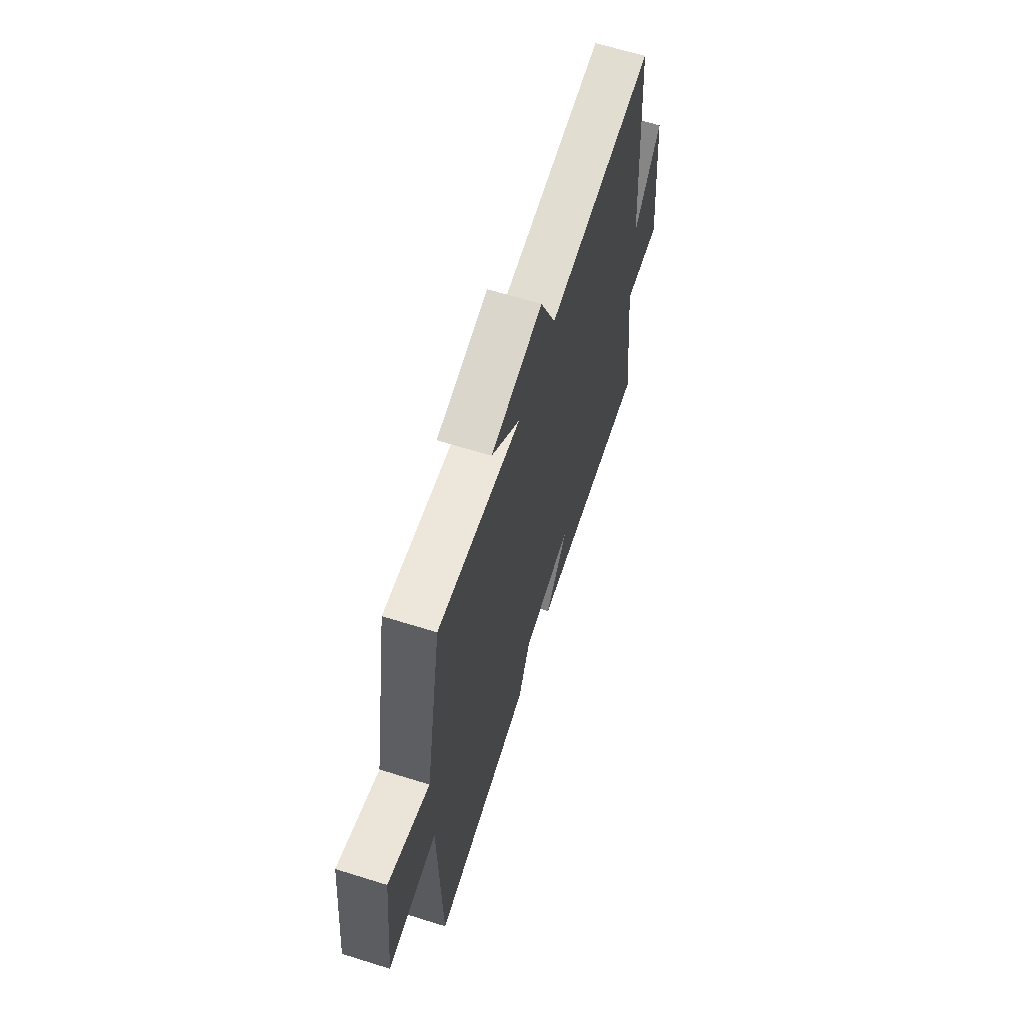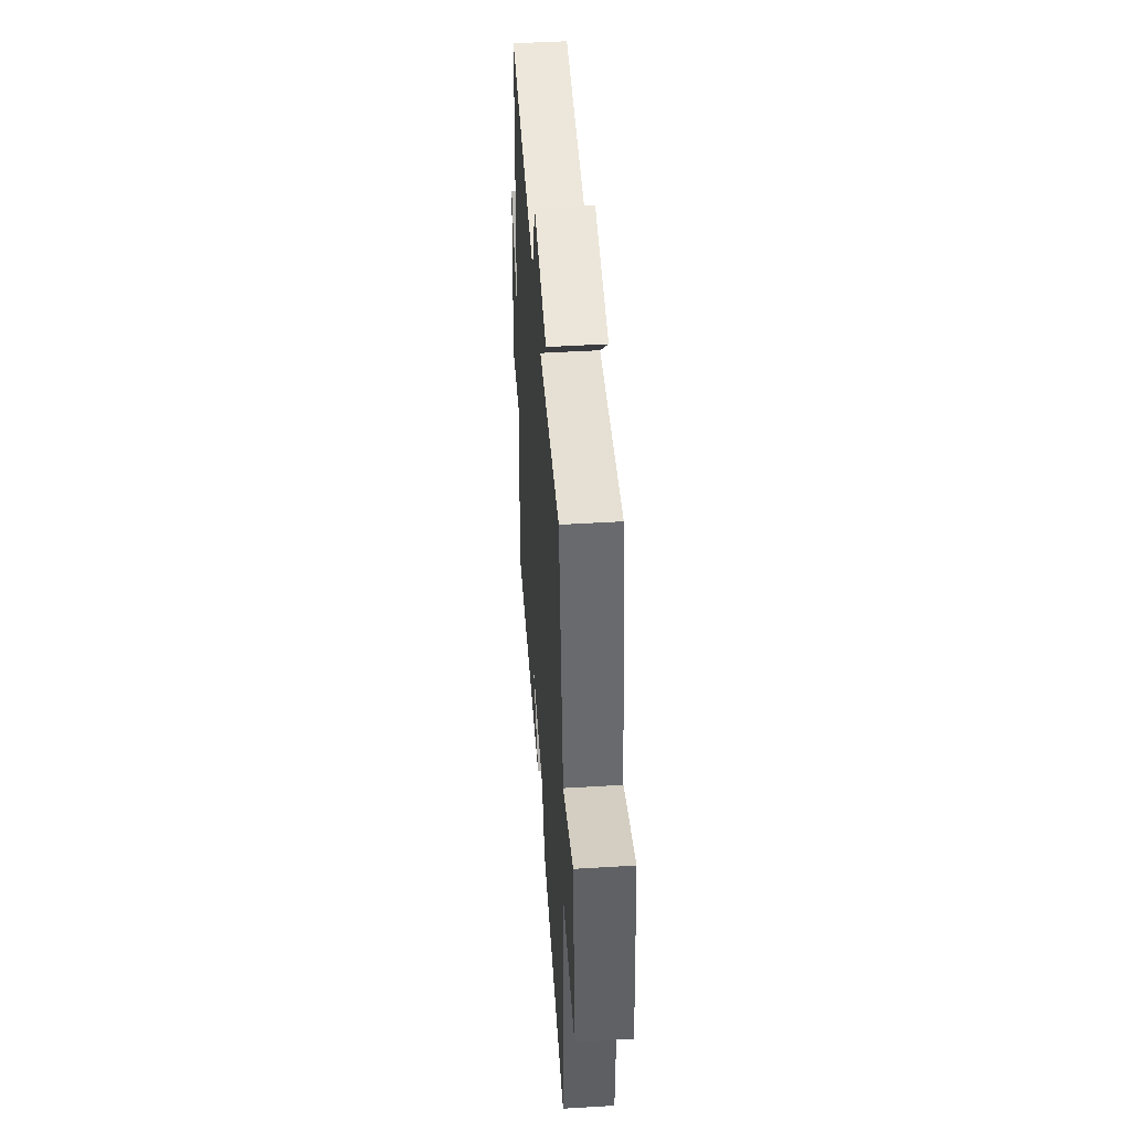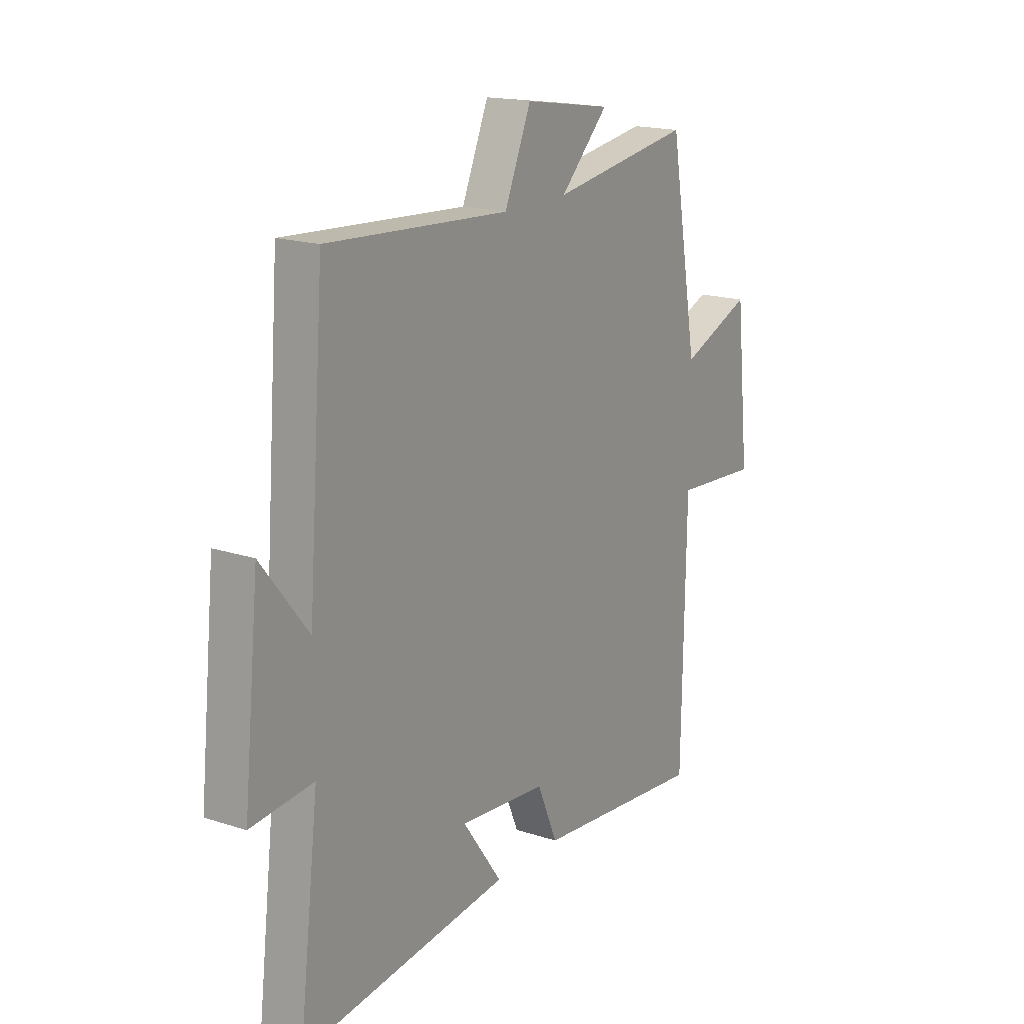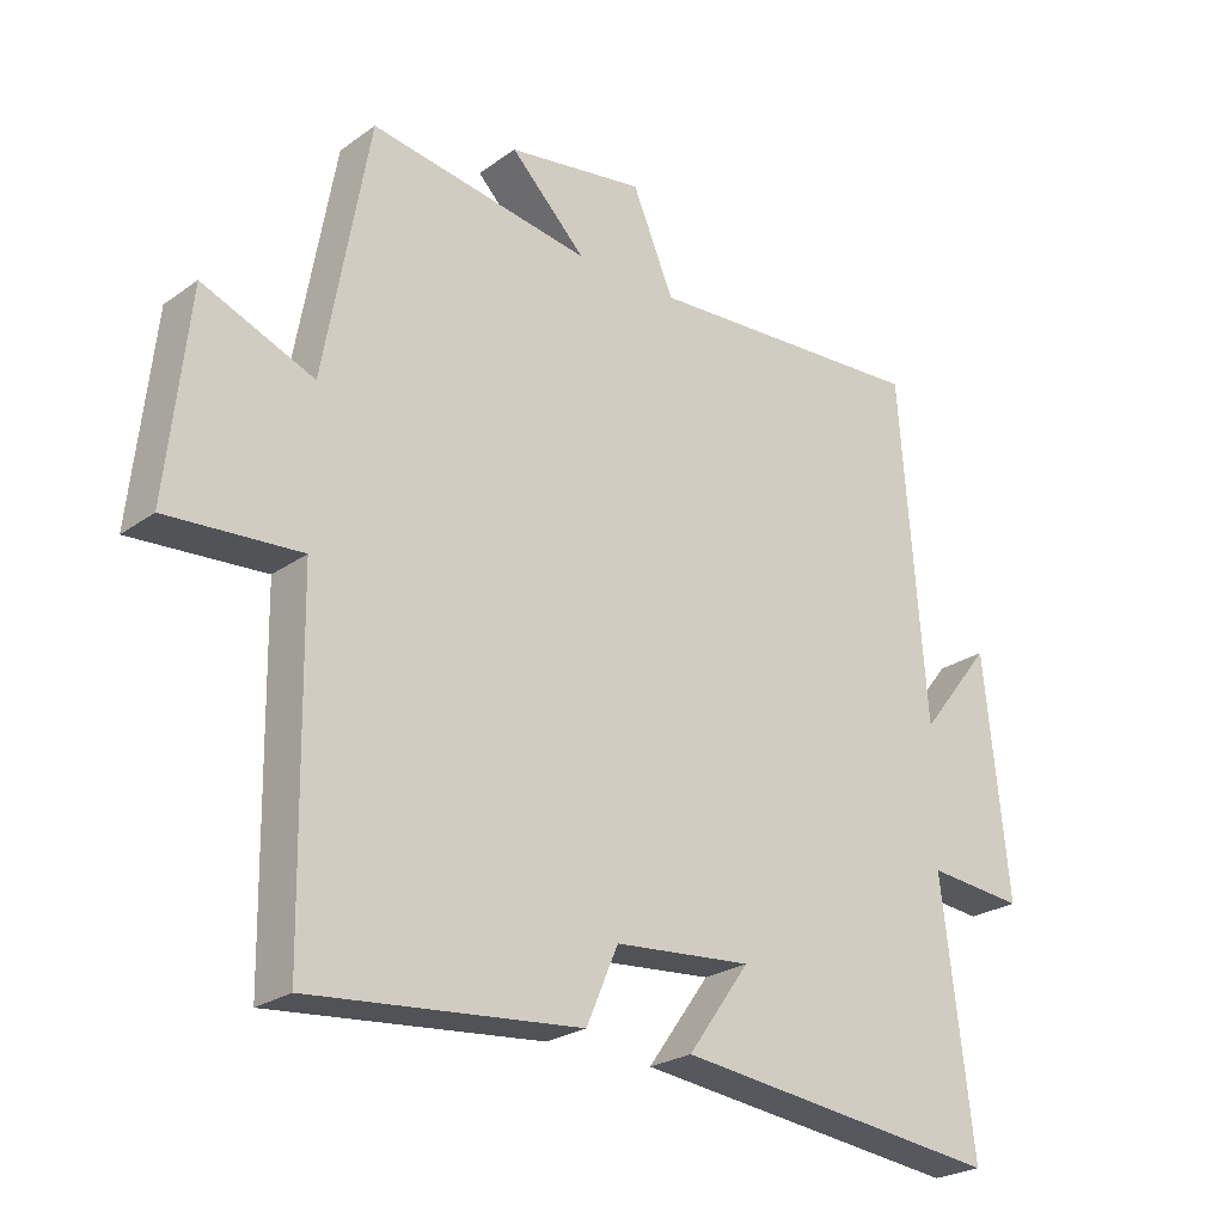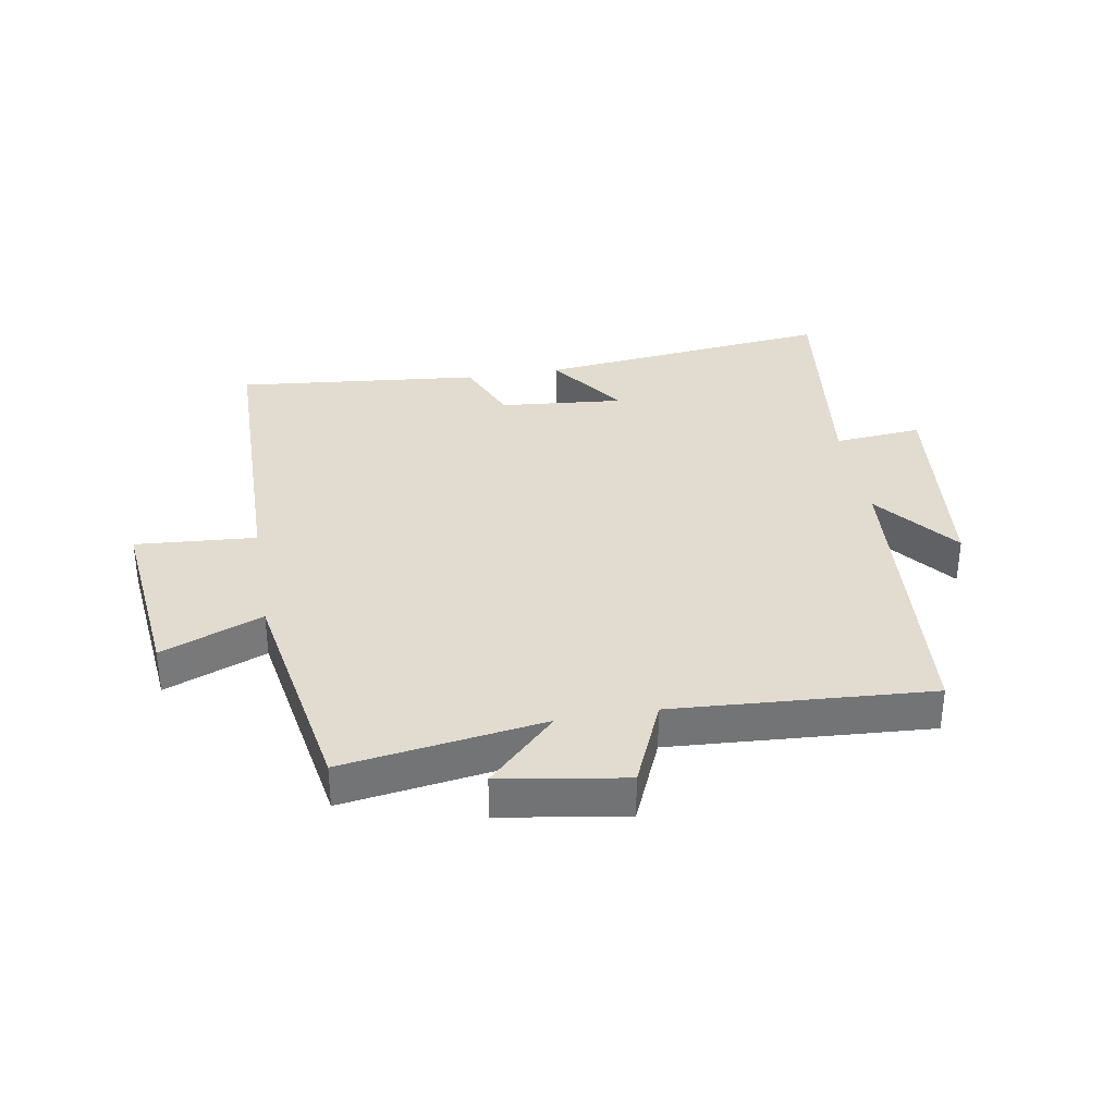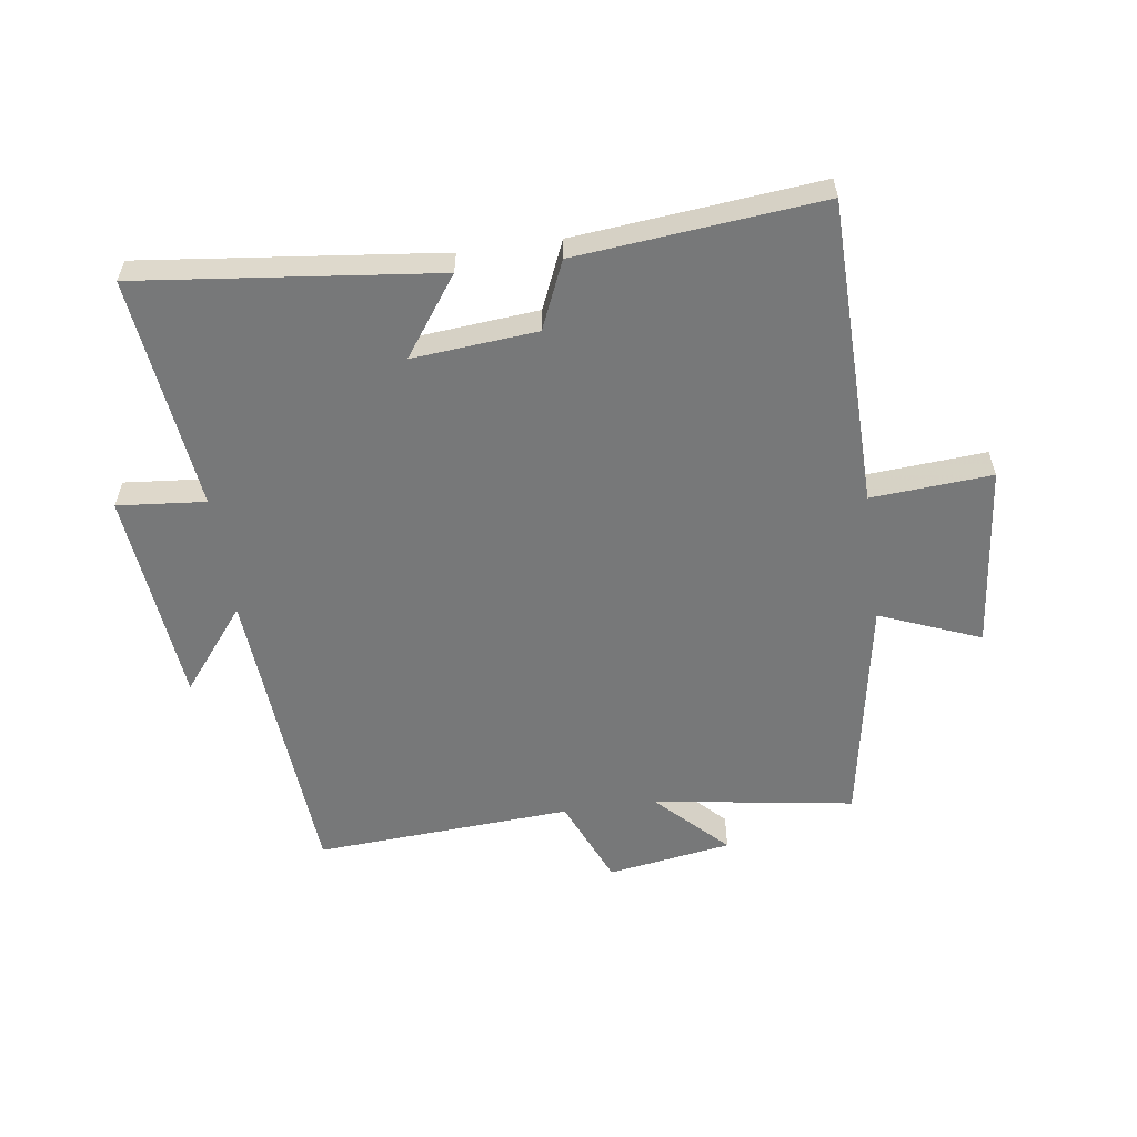
<metadata>
{"format":"obj","ext":"obj","renderer":"f3d","projection":"perspective","resolution":1024,"background":"white","views":[{"elev":64.6,"azim":-72.5,"up":"+Z"},{"elev":47.2,"azim":-93.9,"up":"+Z"},{"elev":17.8,"azim":122.7,"up":"+Z"},{"elev":-24.7,"azim":-41.1,"up":"+Z"},{"elev":34.3,"azim":-9.6,"up":"+Y"},{"elev":-57.4,"azim":-172.0,"up":"+Y"}]}
</metadata>
<code>
v -0.492 0.07 -0.539
v -0.5 0.07 -0.041
v -0.696 0.07 -0.055
v -0.664 0.07 0.243
v -0.5 0.07 0.177
v -0.434 0.07 0.55
v -0.108 0.07 0.5
v -0.219 0.07 0.611
v -0.017 0.07 0.643
v 0.044 0.07 0.5
v 0.462 0.07 0.526
v 0.5 0.07 0.027
v 0.607 0.07 0.162
v 0.643 0.07 -0.188
v 0.5 0.07 -0.175
v 0.546 0.07 -0.555
v 0.063 0.07 -0.5
v 0.154 0.07 -0.373
v -0.048 0.07 -0.391
v -0.095 0.07 -0.5
v -0.492 0 -0.539
v -0.5 0 -0.041
v -0.696 0 -0.055
v -0.664 0 0.243
v -0.5 0 0.177
v -0.434 0 0.55
v -0.108 0 0.5
v -0.219 0 0.611
v -0.017 0 0.643
v 0.044 0 0.5
v 0.462 0 0.526
v 0.5 0 0.027
v 0.607 0 0.162
v 0.643 0 -0.188
v 0.5 0 -0.175
v 0.546 0 -0.555
v 0.063 0 -0.5
v 0.154 0 -0.373
v -0.048 0 -0.391
v -0.095 0 -0.5
f 19 20 1 2
f 18 19 2
f 15 16 17 18
f 15 18 2
f 12 13 14 15
f 12 15 2
f 11 12 2
f 10 11 2
f 7 8 9 10
f 7 10 2 3
f 5 6 7
f 5 7 3
f 3 4 5
f 22 21 40 39
f 22 39 38
f 38 37 36 35
f 22 38 35
f 35 34 33 32
f 22 35 32
f 22 32 31
f 22 31 30
f 30 29 28 27
f 23 22 30 27
f 27 26 25
f 23 27 25
f 25 24 23
f 1 21 22 2
f 2 22 23 3
f 3 23 24 4
f 4 24 25 5
f 5 25 26 6
f 6 26 27 7
f 7 27 28 8
f 8 28 29 9
f 9 29 30 10
f 10 30 31 11
f 11 31 32 12
f 12 32 33 13
f 13 33 34 14
f 14 34 35 15
f 15 35 36 16
f 16 36 37 17
f 17 37 38 18
f 18 38 39 19
f 19 39 40 20
f 20 40 21 1

</code>
